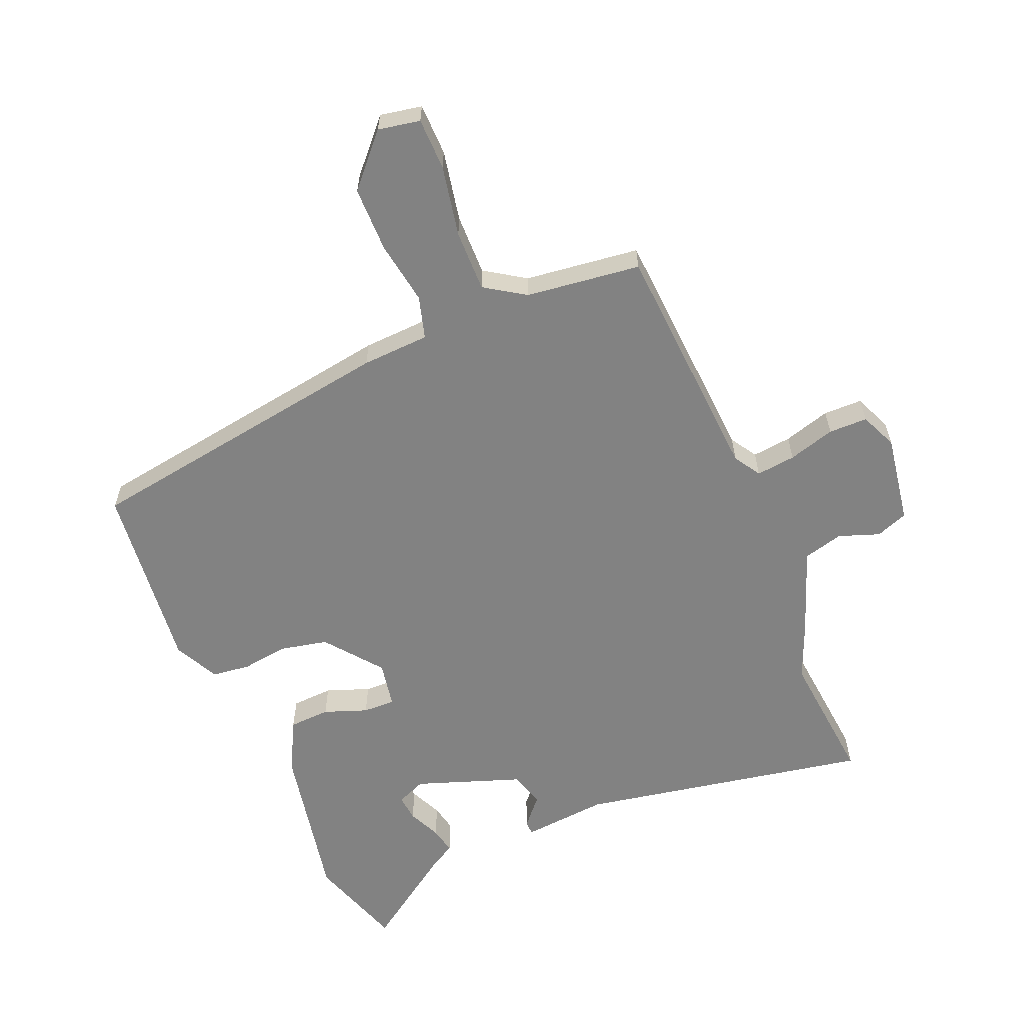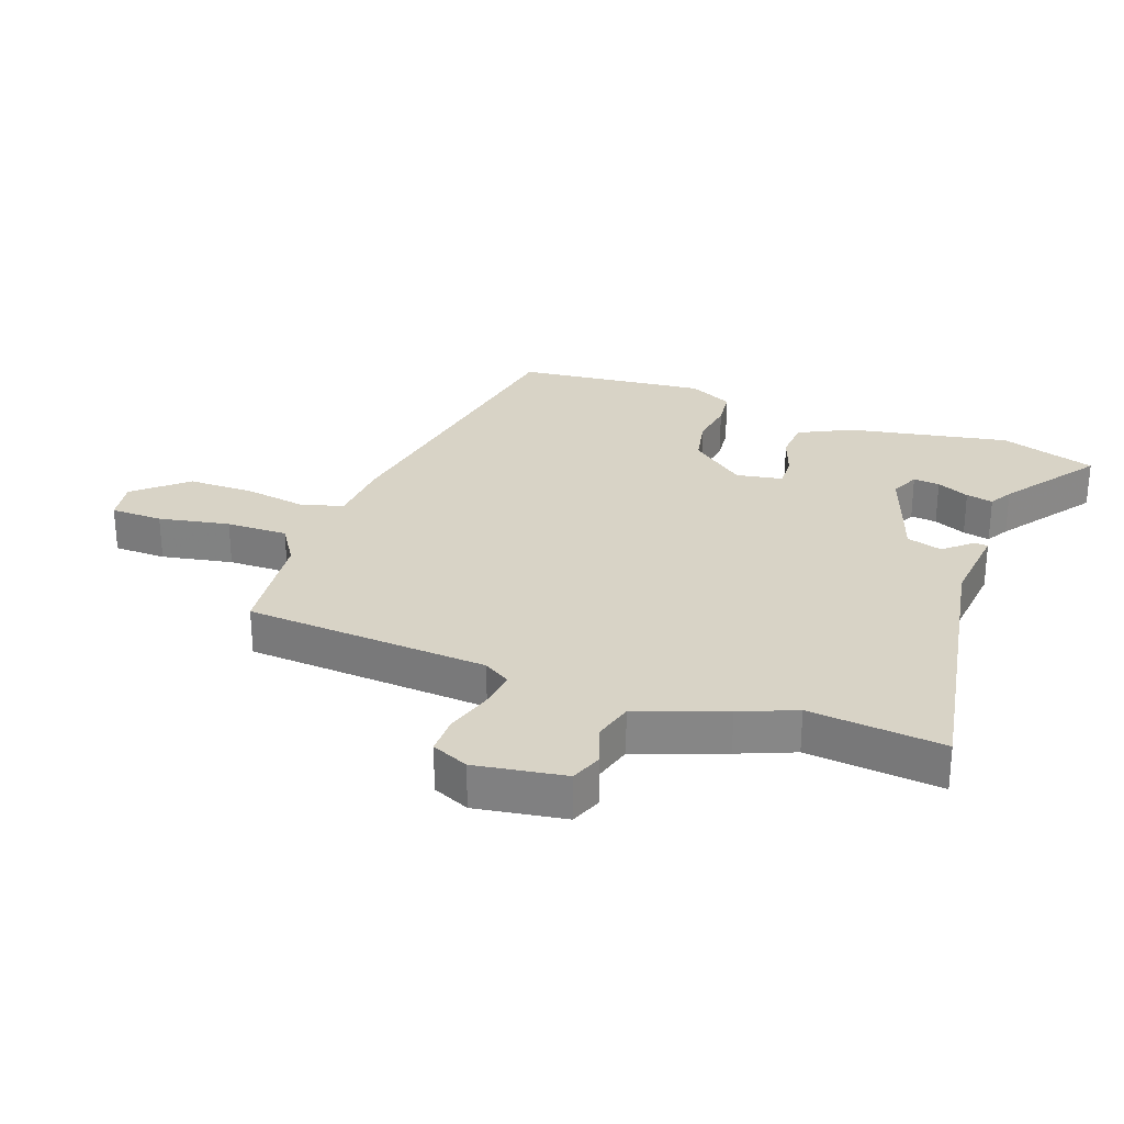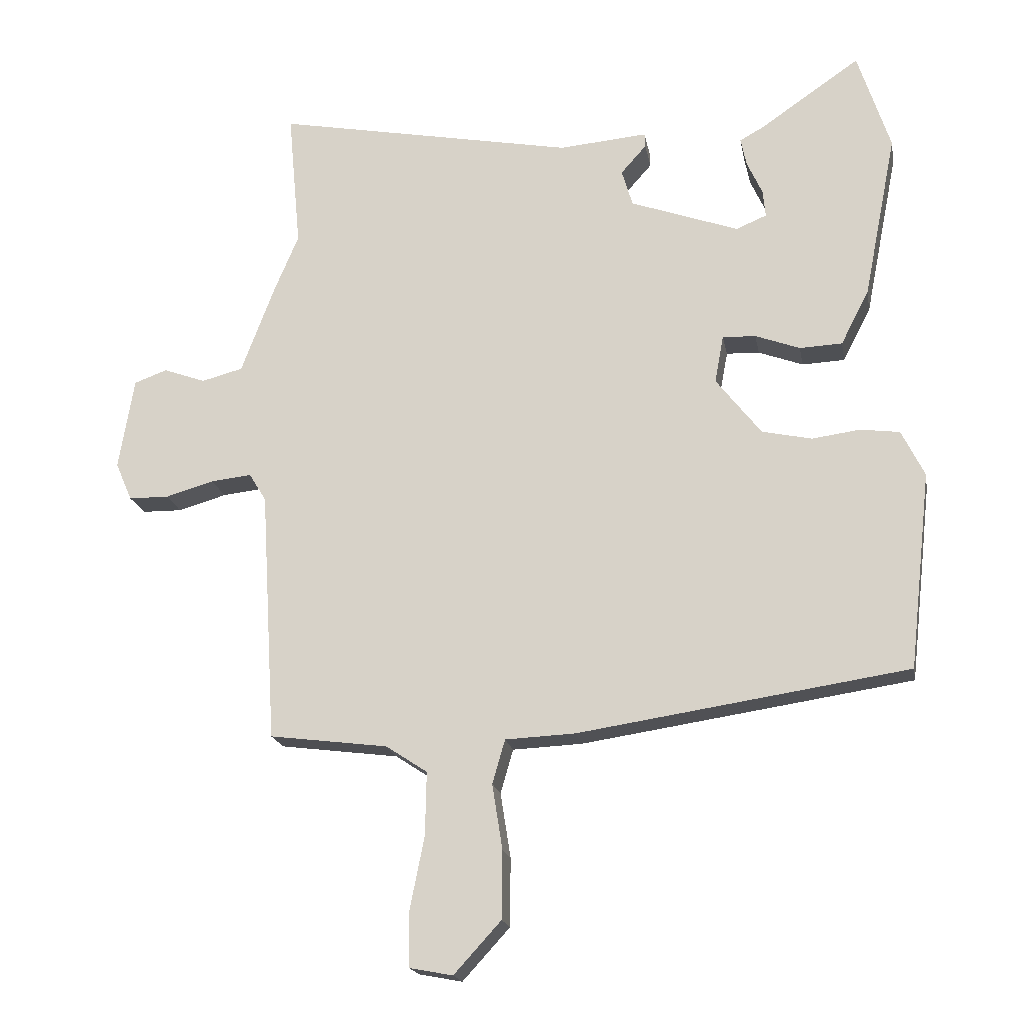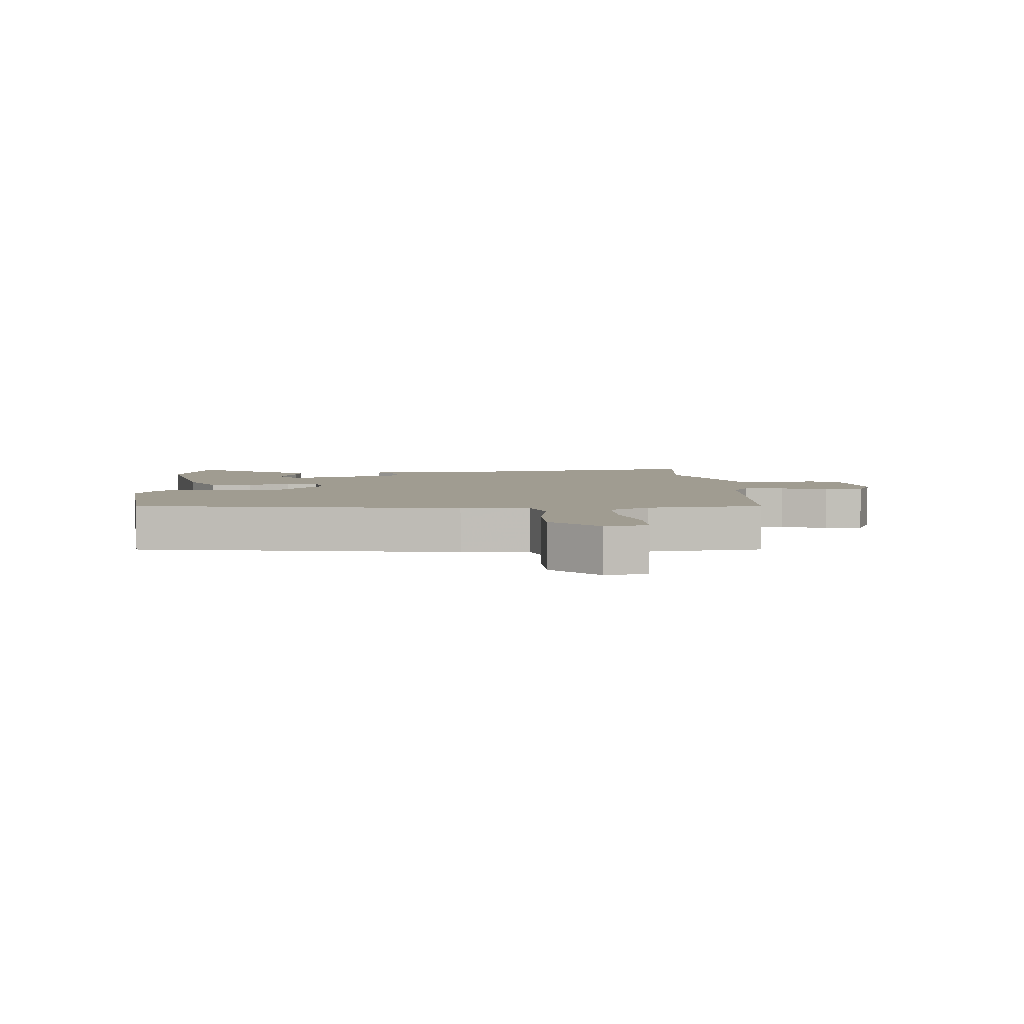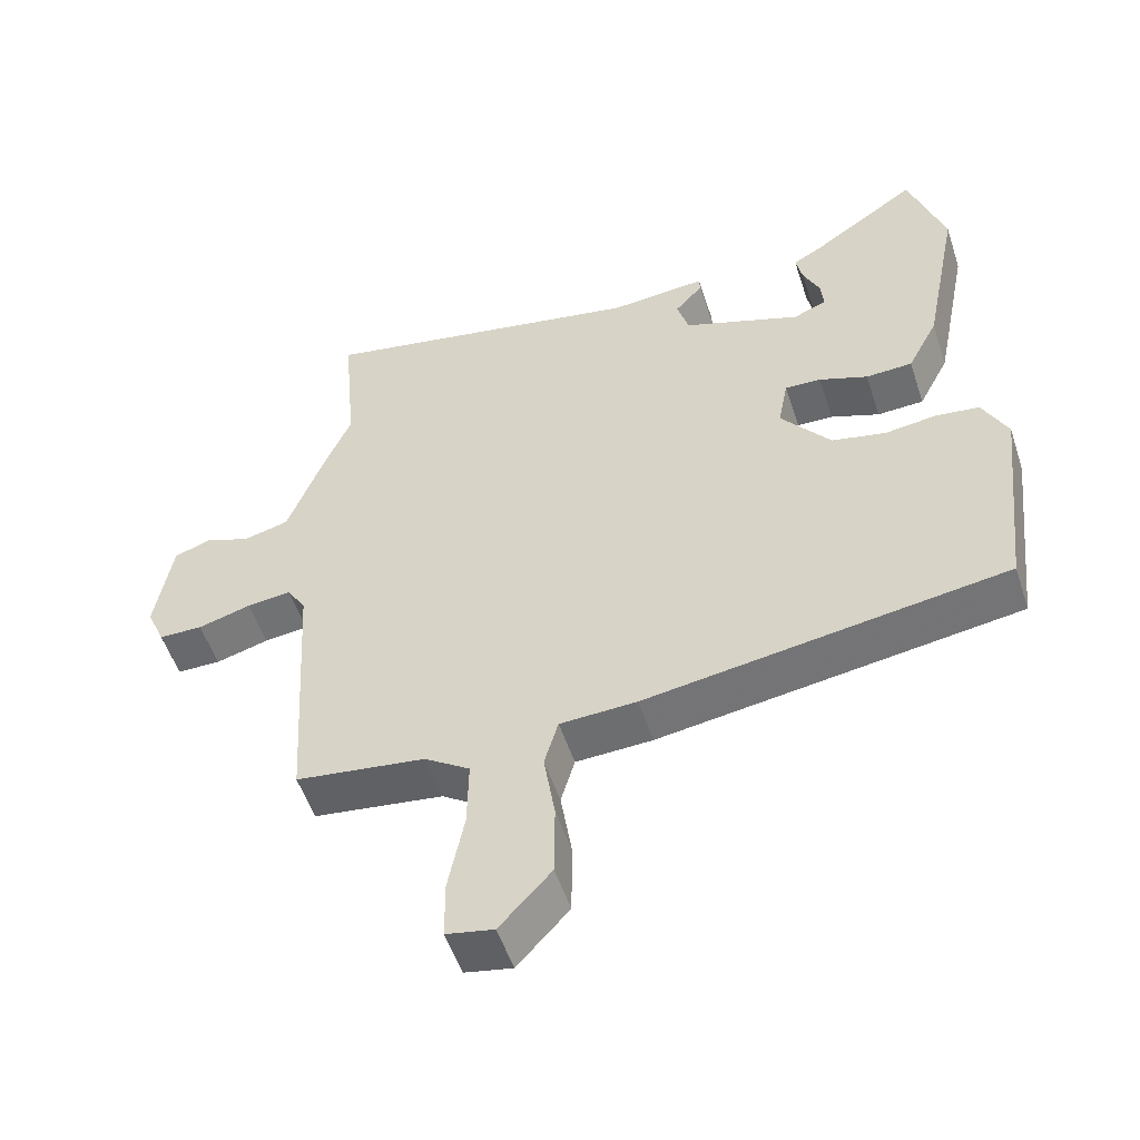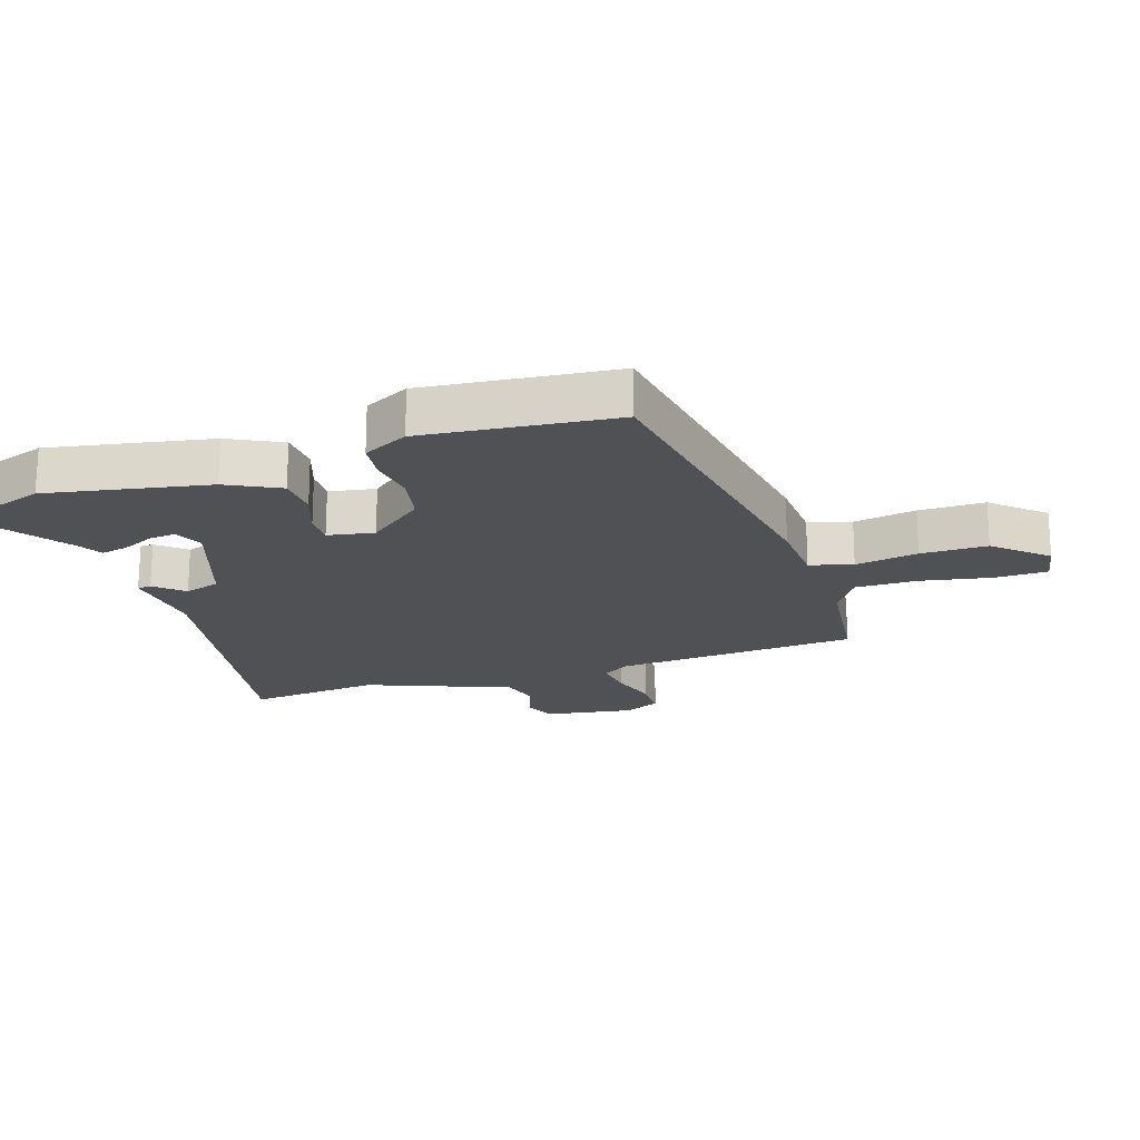
<metadata>
{"format":"obj","ext":"obj","renderer":"f3d","projection":"perspective","resolution":1024,"background":"white","views":[{"elev":-60.7,"azim":-157.0,"up":"+Y"},{"elev":27.8,"azim":-69.3,"up":"+Y"},{"elev":-18.8,"azim":10.3,"up":"+Z"},{"elev":4.3,"azim":176.4,"up":"+Y"},{"elev":-53.2,"azim":18.1,"up":"+Z"},{"elev":-19.9,"azim":108.7,"up":"+Y"}]}
</metadata>
<code>
v 0.455 0.07 0.638
v 0.506 0.07 0.481
v 0.454 0.07 0.22
v 0.41 0.07 0.135
v 0.343 0.07 0.132
v 0.273 0.07 0.158
v 0.221 0.07 0.16
v 0.207 0.07 0.085
v 0.278 0.07 -0.006
v 0.356 0.07 -0.023
v 0.431 0.07 -0.013
v 0.493 0.07 -0.021
v 0.529 0.07 -0.094
v 0.494 0.07 -0.403
v -0.024 0.07 -0.481
v -0.134 0.07 -0.486
v -0.154 0.07 -0.555
v -0.138 0.07 -0.657
v -0.139 0.07 -0.764
v -0.213 0.07 -0.845
v -0.281 0.07 -0.832
v -0.282 0.07 -0.747
v -0.259 0.07 -0.632
v -0.257 0.07 -0.532
v -0.322 0.07 -0.489
v -0.508 0.07 -0.465
v -0.532 0.07 -0.069
v -0.559 0.07 -0.025
v -0.623 0.07 -0.032
v -0.699 0.07 -0.054
v -0.762 0.07 -0.053
v -0.788 0.07 0.007
v -0.764 0.07 0.152
v -0.712 0.07 0.171
v -0.646 0.07 0.147
v -0.581 0.07 0.164
v -0.528 0.07 0.305
v -0.49 0.07 0.395
v -0.51 0.07 0.613
v -0.038 0.07 0.523
v 0.101 0.07 0.535
v 0.102 0.07 0.513
v 0.062 0.07 0.468
v 0.079 0.07 0.41
v 0.249 0.07 0.349
v 0.297 0.07 0.369
v 0.293 0.07 0.412
v 0.269 0.07 0.465
v 0.26 0.07 0.509
v 0.298 0.07 0.53
v 0.455 0 0.638
v 0.506 0 0.481
v 0.454 0 0.22
v 0.41 0 0.135
v 0.343 0 0.132
v 0.273 0 0.158
v 0.221 0 0.16
v 0.207 0 0.085
v 0.278 0 -0.006
v 0.356 0 -0.023
v 0.431 0 -0.013
v 0.493 0 -0.021
v 0.529 0 -0.094
v 0.494 0 -0.403
v -0.024 0 -0.481
v -0.134 0 -0.486
v -0.154 0 -0.555
v -0.138 0 -0.657
v -0.139 0 -0.764
v -0.213 0 -0.845
v -0.281 0 -0.832
v -0.282 0 -0.747
v -0.259 0 -0.632
v -0.257 0 -0.532
v -0.322 0 -0.489
v -0.508 0 -0.465
v -0.532 0 -0.069
v -0.559 0 -0.025
v -0.623 0 -0.032
v -0.699 0 -0.054
v -0.762 0 -0.053
v -0.788 0 0.007
v -0.764 0 0.152
v -0.712 0 0.171
v -0.646 0 0.147
v -0.581 0 0.164
v -0.528 0 0.305
v -0.49 0 0.395
v -0.51 0 0.613
v -0.038 0 0.523
v 0.101 0 0.535
v 0.102 0 0.513
v 0.062 0 0.468
v 0.079 0 0.41
v 0.249 0 0.349
v 0.297 0 0.369
v 0.293 0 0.412
v 0.269 0 0.465
v 0.26 0 0.509
v 0.298 0 0.53
f 47 48 49 50
f 46 47 50 1
f 40 41 42 43
f 38 39 40 43
f 36 37 38 43
f 36 43 44
f 32 33 34 35
f 32 35 36
f 29 30 31 32
f 28 29 32 36
f 27 28 36 44
f 25 26 27 44
f 20 21 22 23
f 20 23 24
f 17 18 19 20
f 17 20 24
f 16 17 24 25
f 10 11 12 13
f 9 10 13 14
f 8 9 14 15
f 3 4 5 6
f 3 6 7
f 46 1 2 3
f 45 46 3 7
f 16 25 44 45
f 15 16 45
f 7 8 15 45
f 100 99 98 97
f 51 100 97 96
f 93 92 91 90
f 93 90 89 88
f 93 88 87 86
f 94 93 86
f 85 84 83 82
f 86 85 82
f 82 81 80 79
f 86 82 79 78
f 94 86 78 77
f 94 77 76 75
f 73 72 71 70
f 74 73 70
f 70 69 68 67
f 74 70 67
f 75 74 67 66
f 63 62 61 60
f 64 63 60 59
f 65 64 59 58
f 56 55 54 53
f 57 56 53
f 53 52 51 96
f 57 53 96 95
f 95 94 75 66
f 95 66 65
f 95 65 58 57
f 1 51 52 2
f 2 52 53 3
f 3 53 54 4
f 4 54 55 5
f 5 55 56 6
f 6 56 57 7
f 7 57 58 8
f 8 58 59 9
f 9 59 60 10
f 10 60 61 11
f 11 61 62 12
f 12 62 63 13
f 13 63 64 14
f 14 64 65 15
f 15 65 66 16
f 16 66 67 17
f 17 67 68 18
f 18 68 69 19
f 19 69 70 20
f 20 70 71 21
f 21 71 72 22
f 22 72 73 23
f 23 73 74 24
f 24 74 75 25
f 25 75 76 26
f 26 76 77 27
f 27 77 78 28
f 28 78 79 29
f 29 79 80 30
f 30 80 81 31
f 31 81 82 32
f 32 82 83 33
f 33 83 84 34
f 34 84 85 35
f 35 85 86 36
f 36 86 87 37
f 37 87 88 38
f 38 88 89 39
f 39 89 90 40
f 40 90 91 41
f 41 91 92 42
f 42 92 93 43
f 43 93 94 44
f 44 94 95 45
f 45 95 96 46
f 46 96 97 47
f 47 97 98 48
f 48 98 99 49
f 49 99 100 50
f 50 100 51 1

</code>
